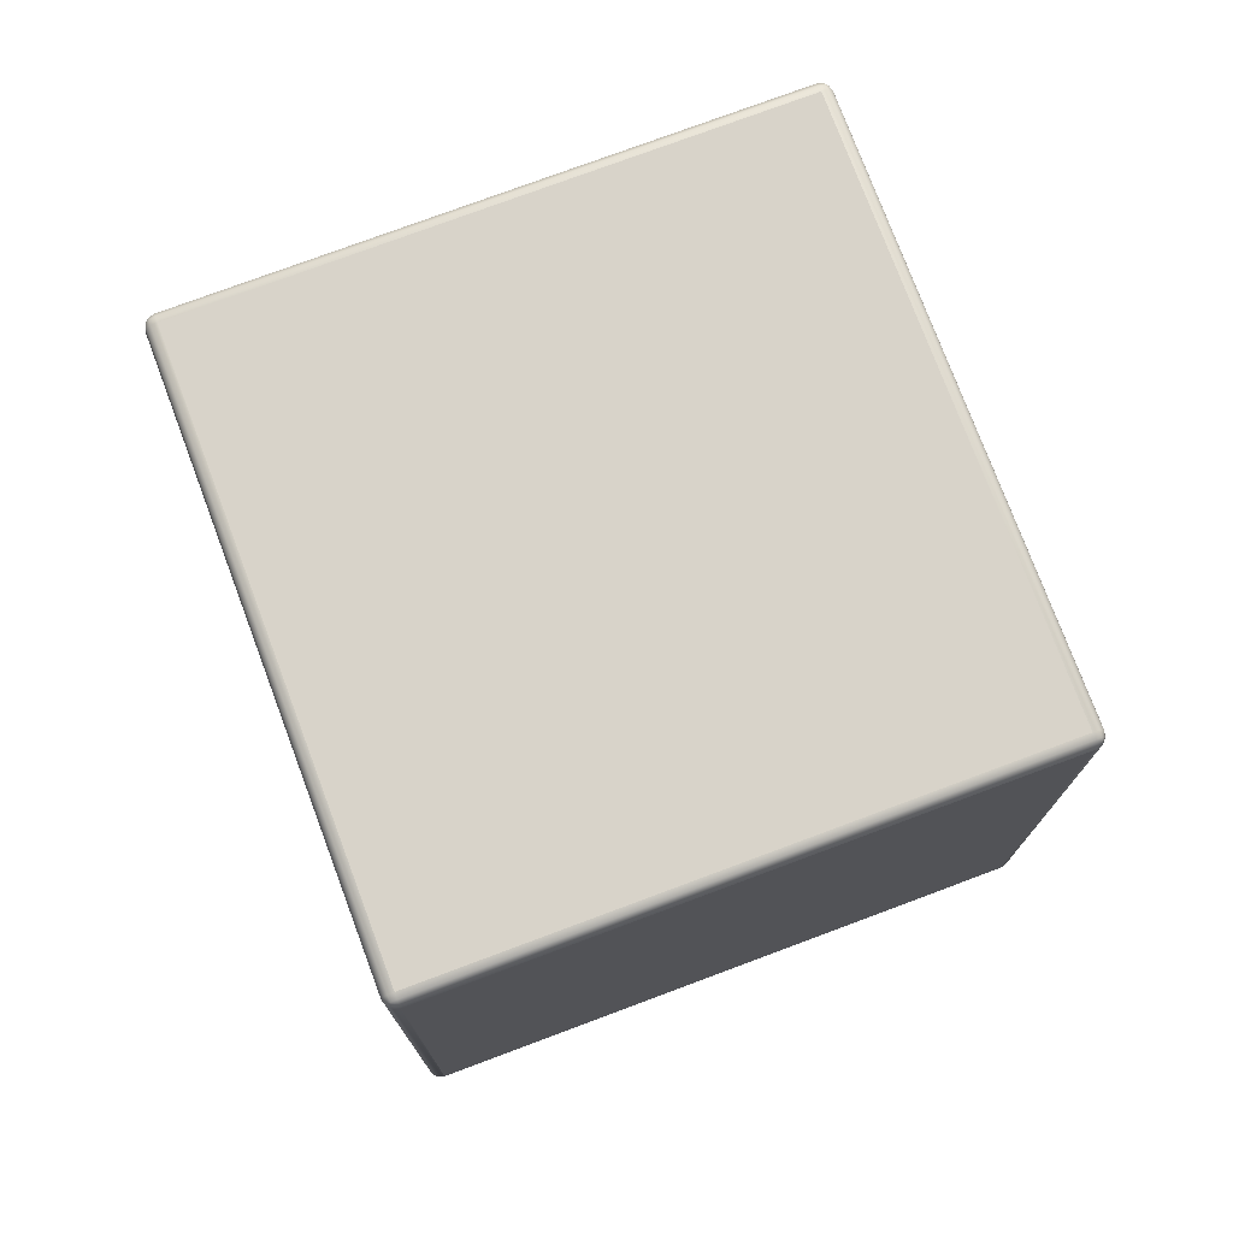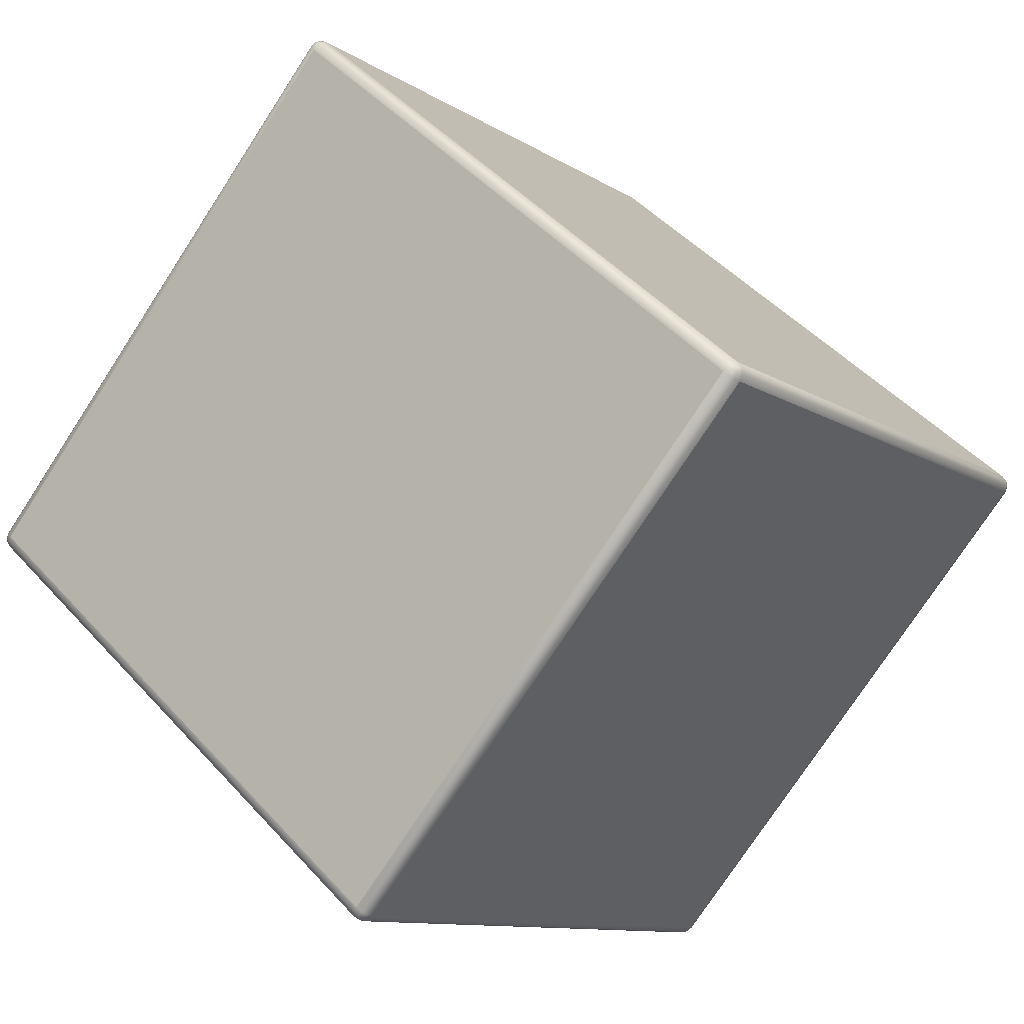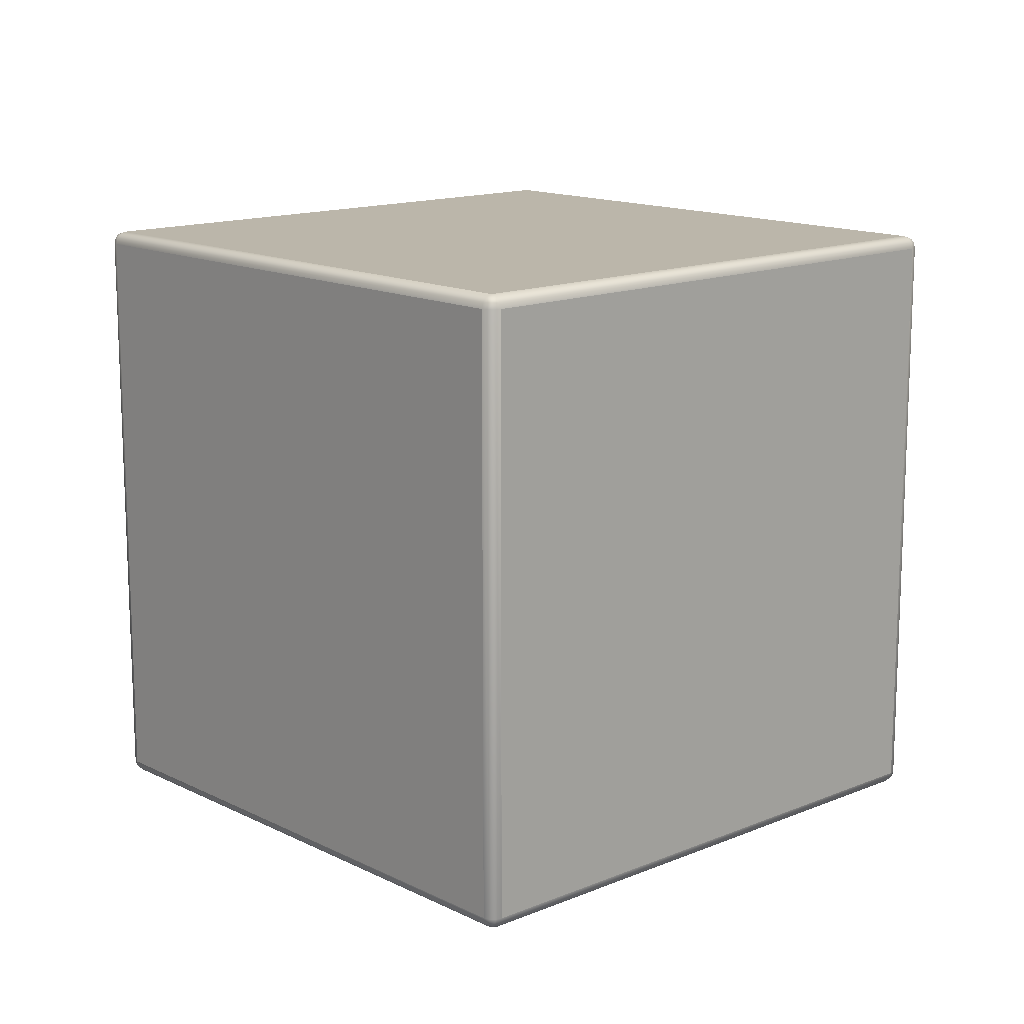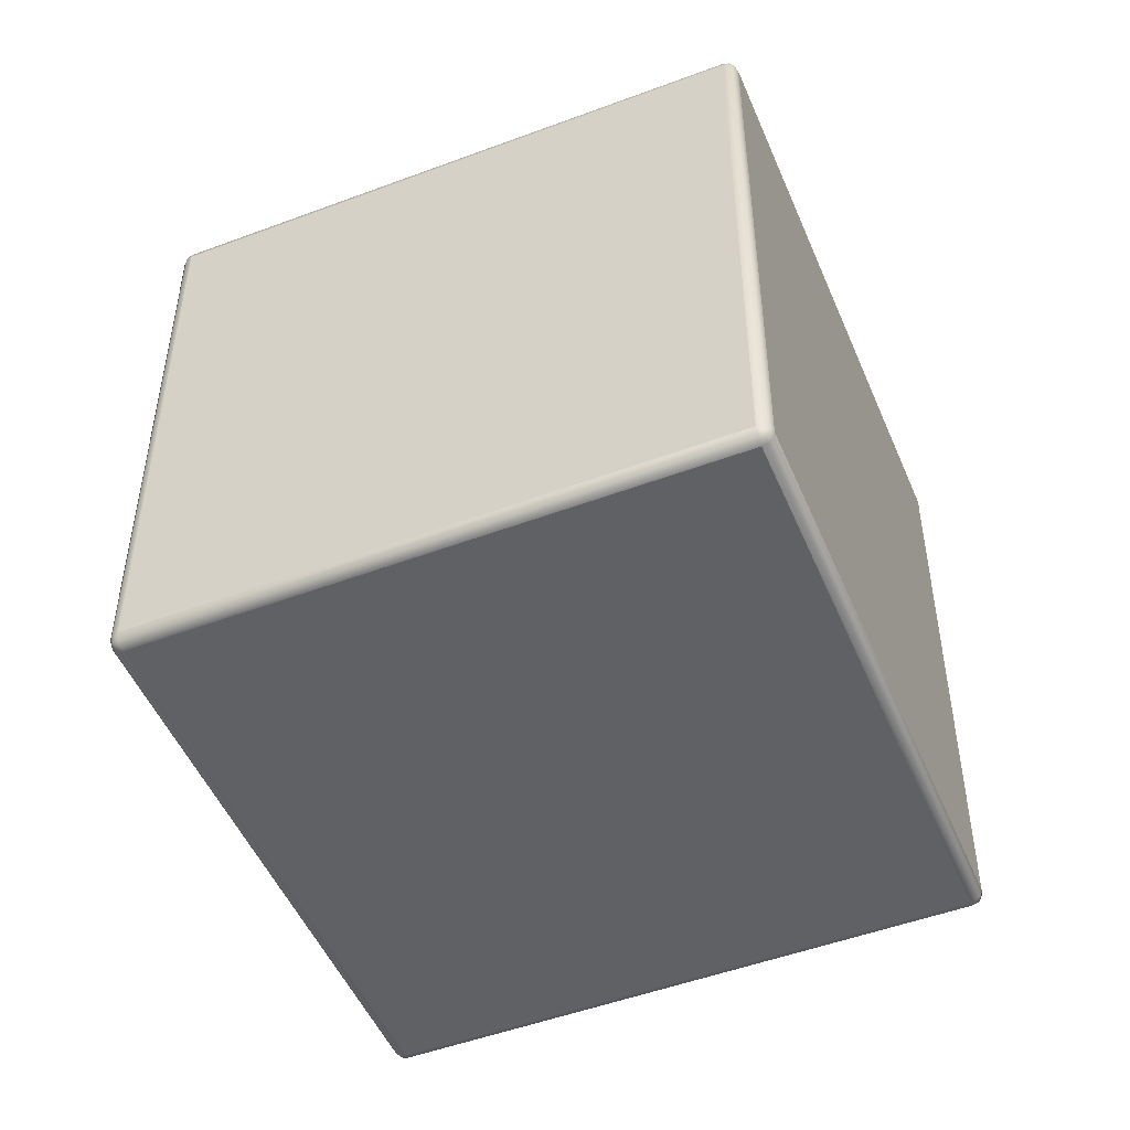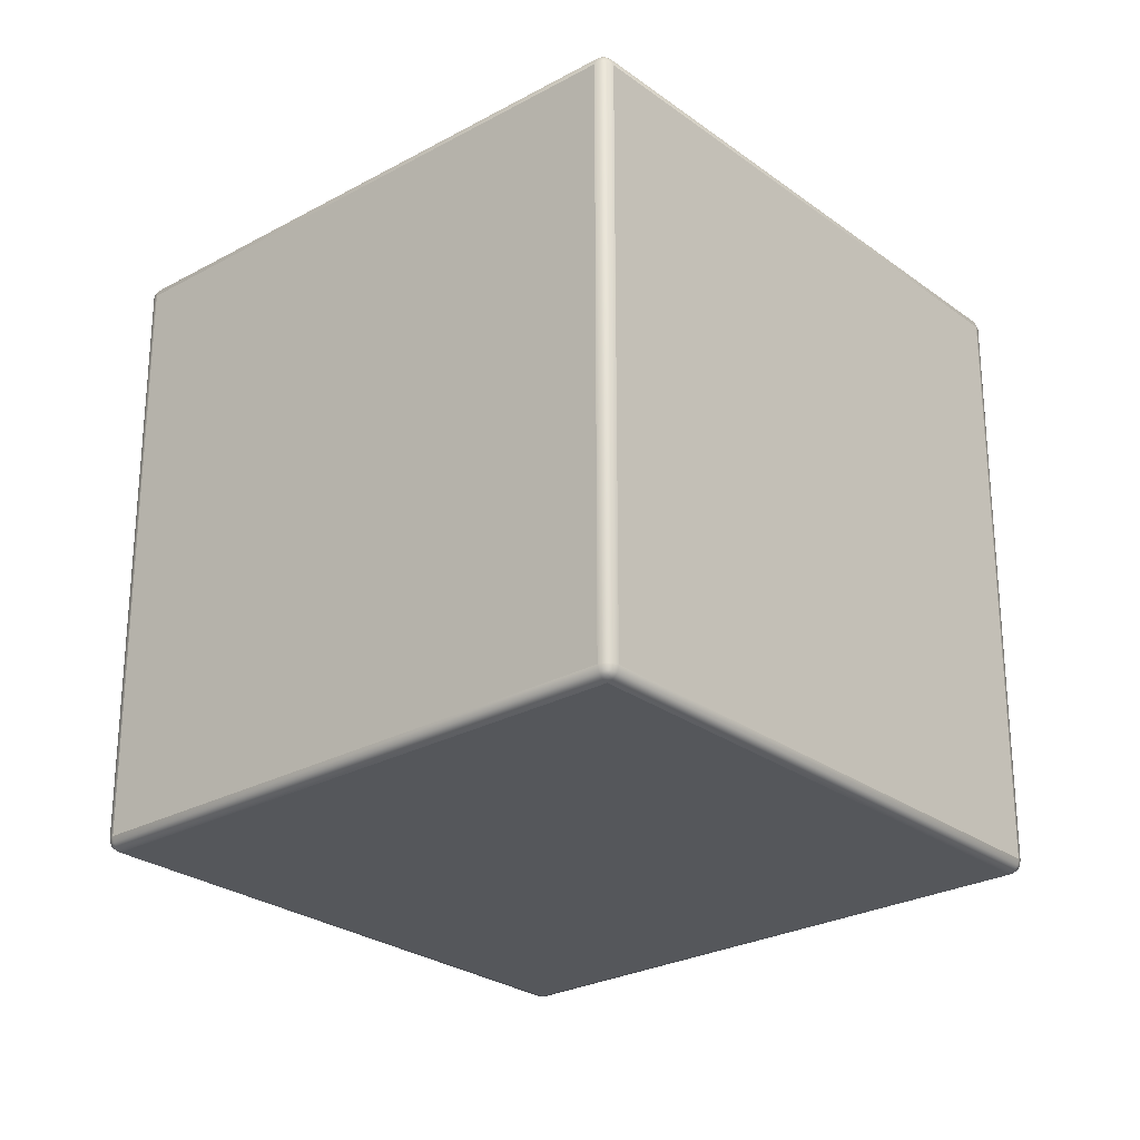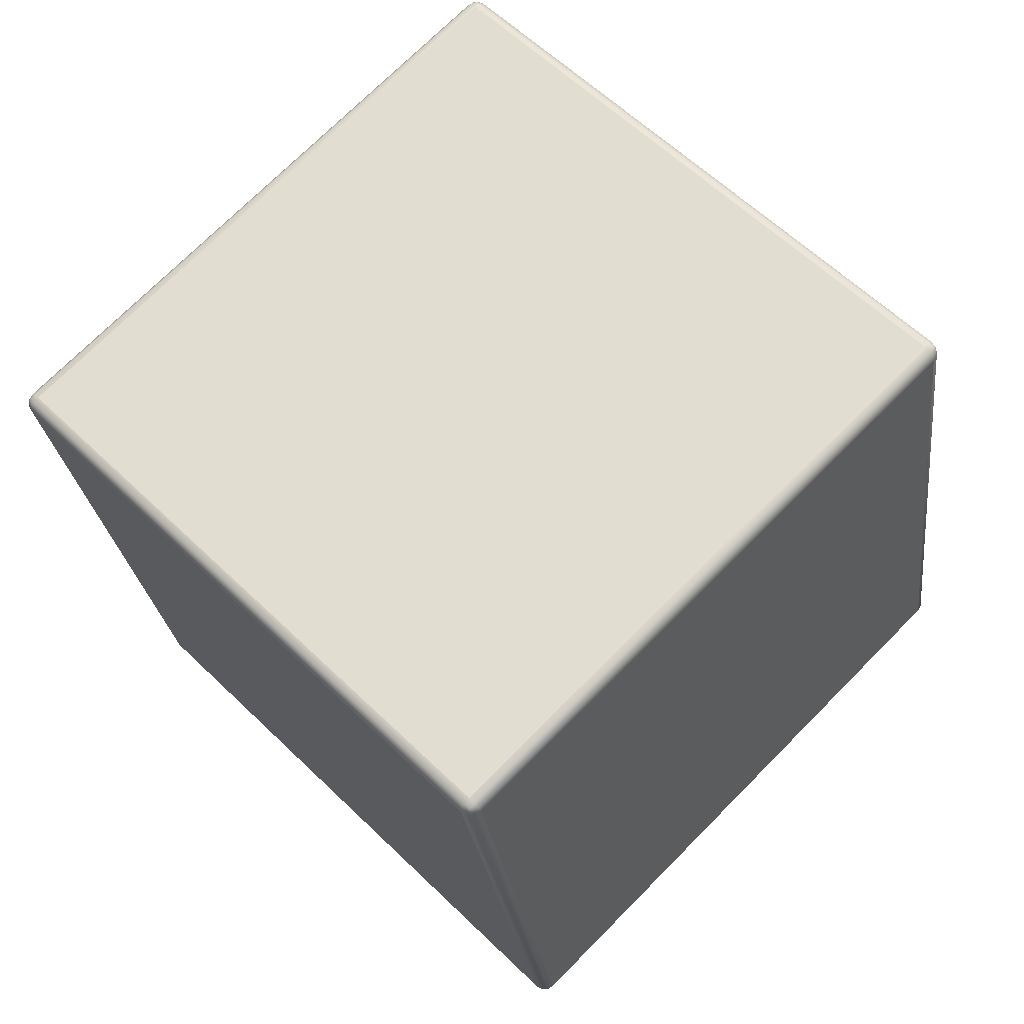
<metadata>
{"format":"obj","ext":"obj","renderer":"f3d","projection":"perspective","resolution":1024,"background":"white","views":[{"elev":75.8,"azim":114.5,"up":"+Z"},{"elev":46.9,"azim":-39.5,"up":"+Y"},{"elev":14.1,"azim":2.5,"up":"+Z"},{"elev":-49.9,"azim":67.4,"up":"+Z"},{"elev":-26.4,"azim":-94.1,"up":"+Z"},{"elev":-25.3,"azim":-173.1,"up":"+Y"}]}
</metadata>
<code>
o Cube.001
v -1.742 -0.03535 -1.207
v -1.742 0.03535 -1.207
v -1.706 0 -1.257
v -1.755 -0.01298 -1.207
v -1.737 -0.03063 -1.232
v -1.749 -0.009136 -1.231
v -1.737 0.03063 -1.232
v -1.755 0.01298 -1.207
v -1.749 0.009136 -1.231
v -1.724 -0.01766 -1.25
v -1.724 0.01766 -1.25
v -1.74 0 -1.243
v -1.742 -0.03535 1.207
v -1.706 0 1.257
v -1.742 0.03535 1.207
v -1.737 -0.03063 1.232
v -1.755 -0.01298 1.207
v -1.749 -0.009136 1.231
v -1.724 0.01766 1.25
v -1.724 -0.01766 1.25
v -1.74 0 1.243
v -1.755 0.01298 1.207
v -1.737 0.03063 1.232
v -1.749 0.009136 1.231
v 0.03535 1.742 -1.207
v 0 1.706 -1.257
v -0.03535 1.742 -1.207
v 0.03063 1.737 -1.232
v 0.01298 1.755 -1.207
v 0.009136 1.749 -1.231
v -0.01766 1.724 -1.25
v 0.01766 1.724 -1.25
v 0 1.74 -1.243
v -0.01298 1.755 -1.207
v -0.03063 1.737 -1.232
v -0.009136 1.749 -1.231
v 0.03535 1.742 1.207
v -0.03535 1.742 1.207
v 0 1.706 1.257
v 0.01298 1.755 1.207
v 0.03063 1.737 1.232
v 0.009136 1.749 1.231
v -0.03063 1.737 1.232
v -0.01298 1.755 1.207
v -0.009136 1.749 1.231
v 0.01766 1.724 1.25
v -0.01766 1.724 1.25
v 0 1.74 1.243
v 0 -1.706 -1.257
v 0.03535 -1.742 -1.207
v -0.03535 -1.742 -1.207
v 0.01766 -1.724 -1.25
v -0.01766 -1.724 -1.25
v 0 -1.74 -1.243
v 0.01298 -1.755 -1.207
v 0.03063 -1.737 -1.232
v 0.009136 -1.749 -1.231
v -0.03063 -1.737 -1.232
v -0.01298 -1.755 -1.207
v -0.009136 -1.749 -1.231
v 0.03535 -1.742 1.207
v 0 -1.706 1.257
v -0.03535 -1.742 1.207
v 0.03063 -1.737 1.232
v 0.01298 -1.755 1.207
v 0.009136 -1.749 1.231
v -0.01766 -1.724 1.25
v 0.01766 -1.724 1.25
v 0 -1.74 1.243
v -0.01298 -1.755 1.207
v -0.03063 -1.737 1.232
v -0.009136 -1.749 1.231
v 1.706 0 -1.257
v 1.742 0.03535 -1.207
v 1.742 -0.03535 -1.207
v 1.724 0.01766 -1.25
v 1.724 -0.01766 -1.25
v 1.74 0 -1.243
v 1.755 0.01298 -1.207
v 1.737 0.03063 -1.232
v 1.749 0.009136 -1.231
v 1.737 -0.03063 -1.232
v 1.755 -0.01298 -1.207
v 1.749 -0.009136 -1.231
v 1.742 0.03535 1.207
v 1.706 0 1.257
v 1.742 -0.03535 1.207
v 1.737 0.03063 1.232
v 1.755 0.01298 1.207
v 1.749 0.009136 1.231
v 1.724 -0.01766 1.25
v 1.724 0.01766 1.25
v 1.74 0 1.243
v 1.755 -0.01298 1.207
v 1.737 -0.03063 1.232
v 1.749 -0.009136 1.231
f 26 73 49 3
f 75 87 61 50
f 2 15 38 27
f 86 39 14 62
f 25 37 85 74
f 1 4 6 5
f 4 8 9 6
f 2 7 9 8
f 7 11 12 9
f 3 10 12 11
f 10 5 6 12
f 6 9 12
f 13 16 18 17
f 16 20 21 18
f 14 19 21 20
f 19 23 24 21
f 15 22 24 23
f 22 17 18 24
f 18 21 24
f 25 28 30 29
f 28 32 33 30
f 26 31 33 32
f 31 35 36 33
f 27 34 36 35
f 34 29 30 36
f 30 33 36
f 37 40 42 41
f 40 44 45 42
f 38 43 45 44
f 43 47 48 45
f 39 46 48 47
f 46 41 42 48
f 42 45 48
f 49 52 54 53
f 52 56 57 54
f 50 55 57 56
f 55 59 60 57
f 51 58 60 59
f 58 53 54 60
f 54 57 60
f 61 64 66 65
f 64 68 69 66
f 62 67 69 68
f 67 71 72 69
f 63 70 72 71
f 70 65 66 72
f 66 69 72
f 73 76 78 77
f 76 80 81 78
f 74 79 81 80
f 79 83 84 81
f 75 82 84 83
f 82 77 78 84
f 78 81 84
f 85 88 90 89
f 88 92 93 90
f 86 91 93 92
f 91 95 96 93
f 87 94 96 95
f 94 89 90 96
f 90 93 96
f 27 38 44 34
f 34 44 40 29
f 29 40 37 25
f 1 13 17 4
f 4 17 22 8
f 8 22 15 2
f 2 27 35 7
f 7 35 31 11
f 11 31 26 3
f 14 39 47 19
f 19 47 43 23
f 23 43 38 15
f 3 49 53 10
f 10 53 58 5
f 5 58 51 1
f 50 61 65 55
f 55 65 70 59
f 59 70 63 51
f 25 74 80 28
f 28 80 76 32
f 32 76 73 26
f 39 86 92 46
f 46 92 88 41
f 41 88 85 37
f 13 63 71 16
f 16 71 67 20
f 20 67 62 14
f 61 87 95 64
f 64 95 91 68
f 68 91 86 62
f 74 85 89 79
f 79 89 94 83
f 83 94 87 75
f 49 73 77 52
f 52 77 82 56
f 56 82 75 50
f 51 63 13 1

</code>
